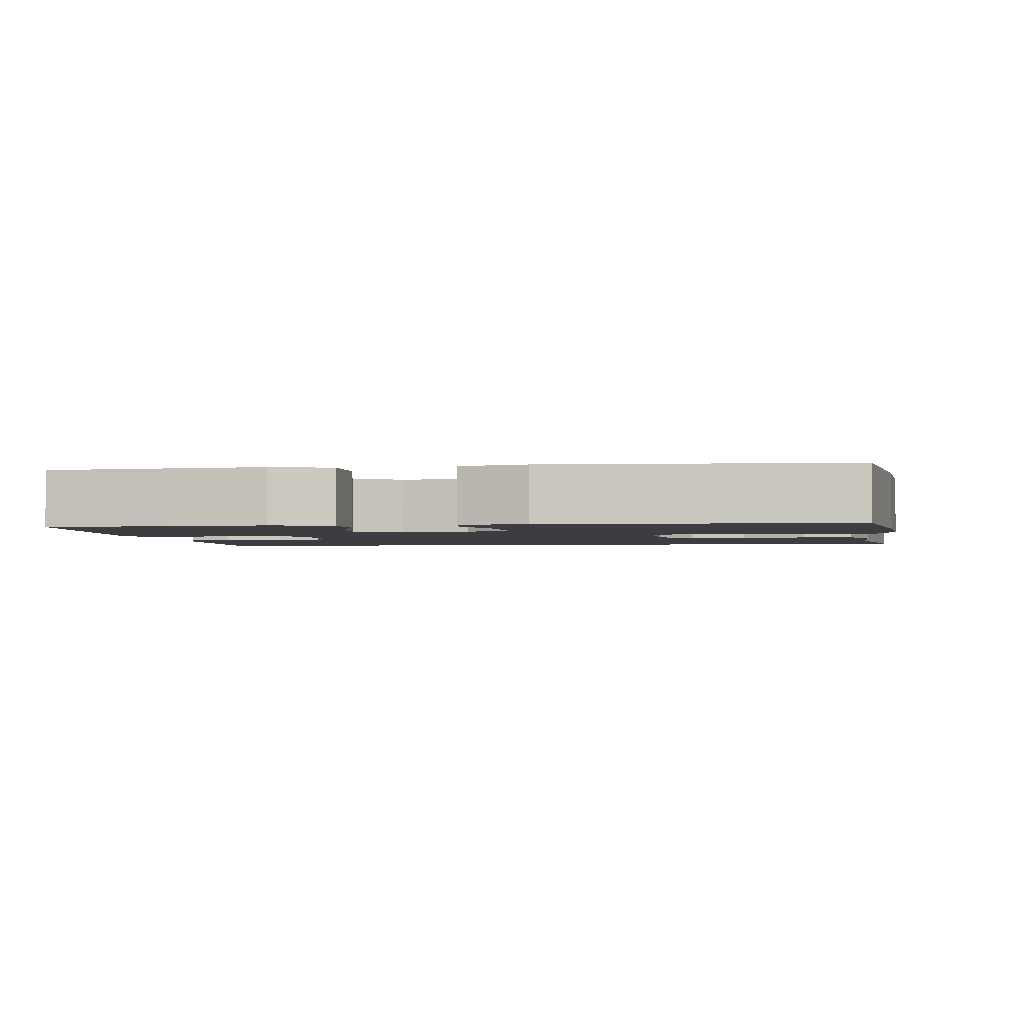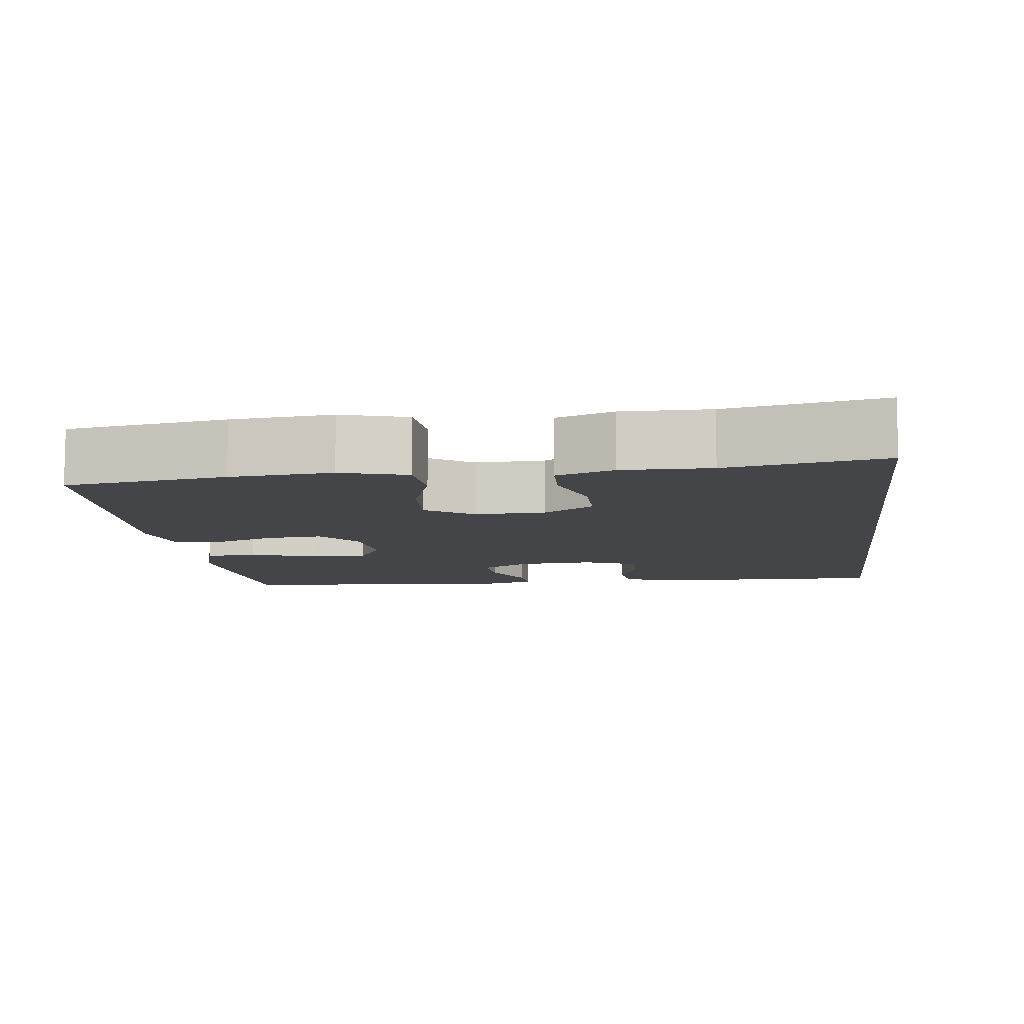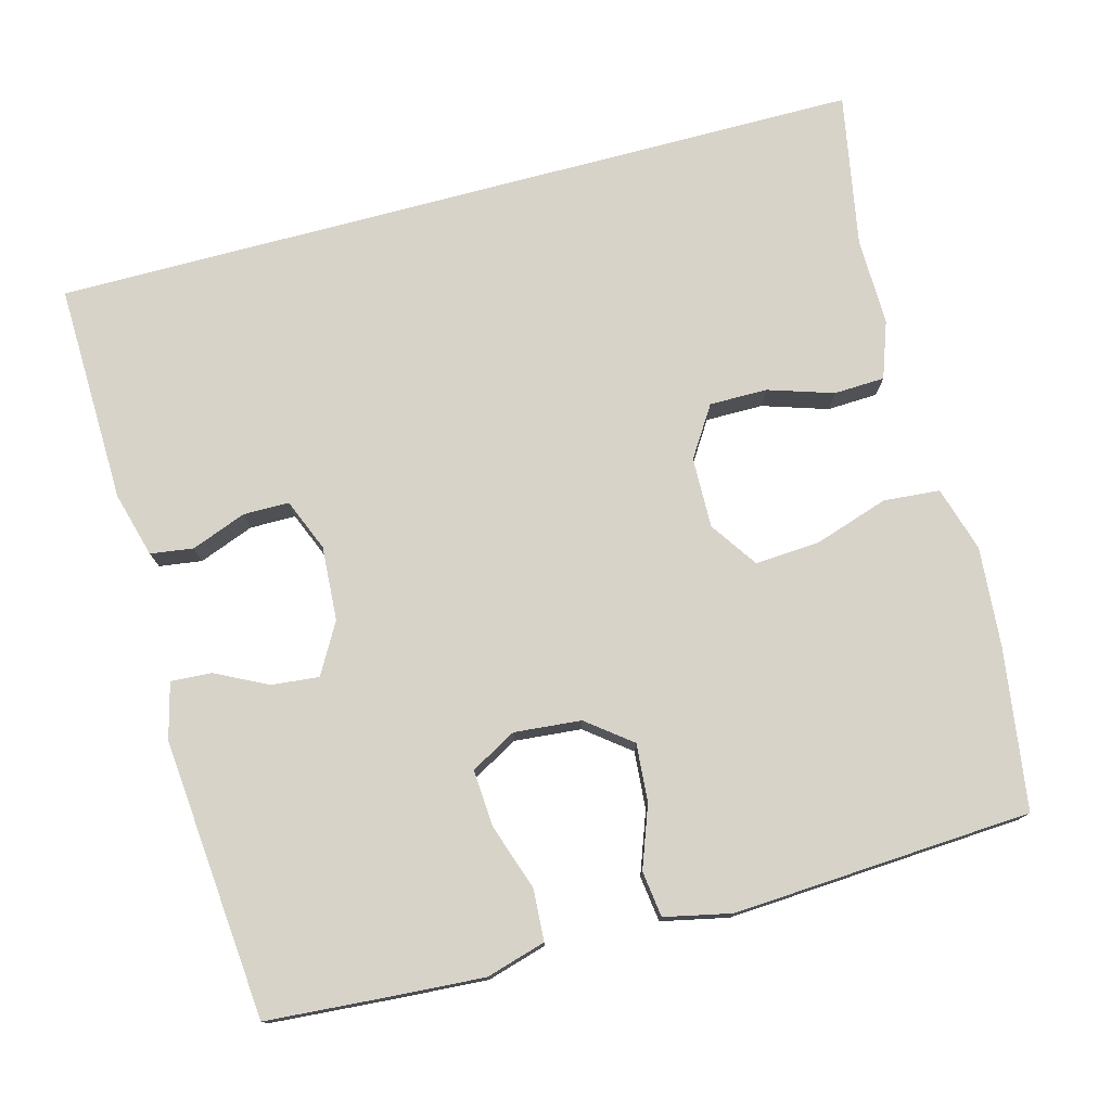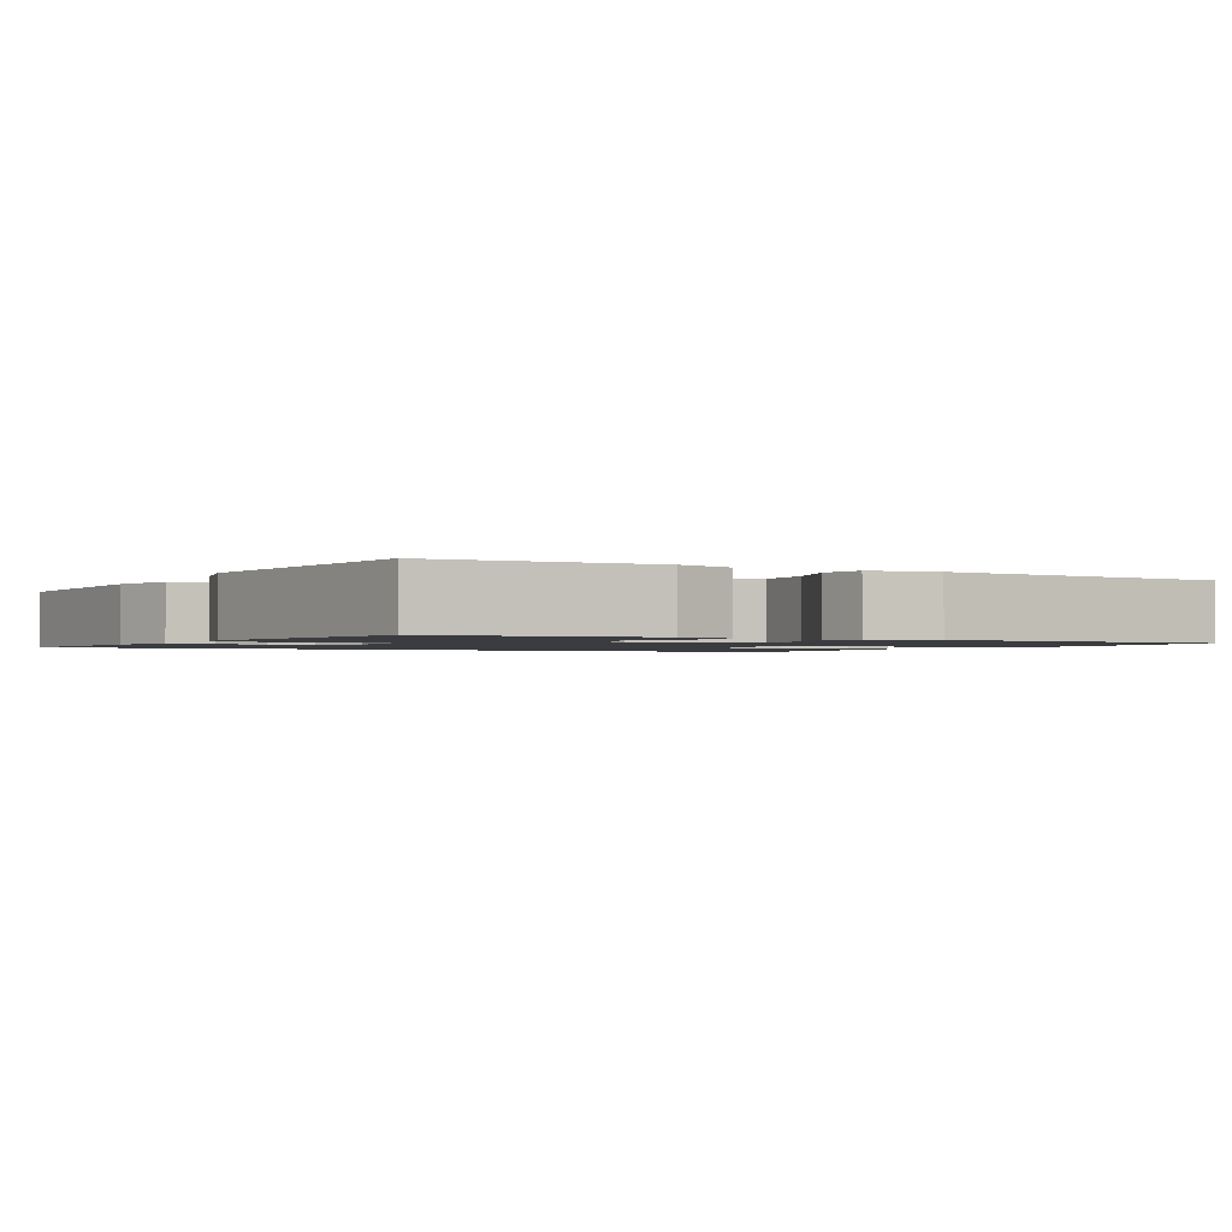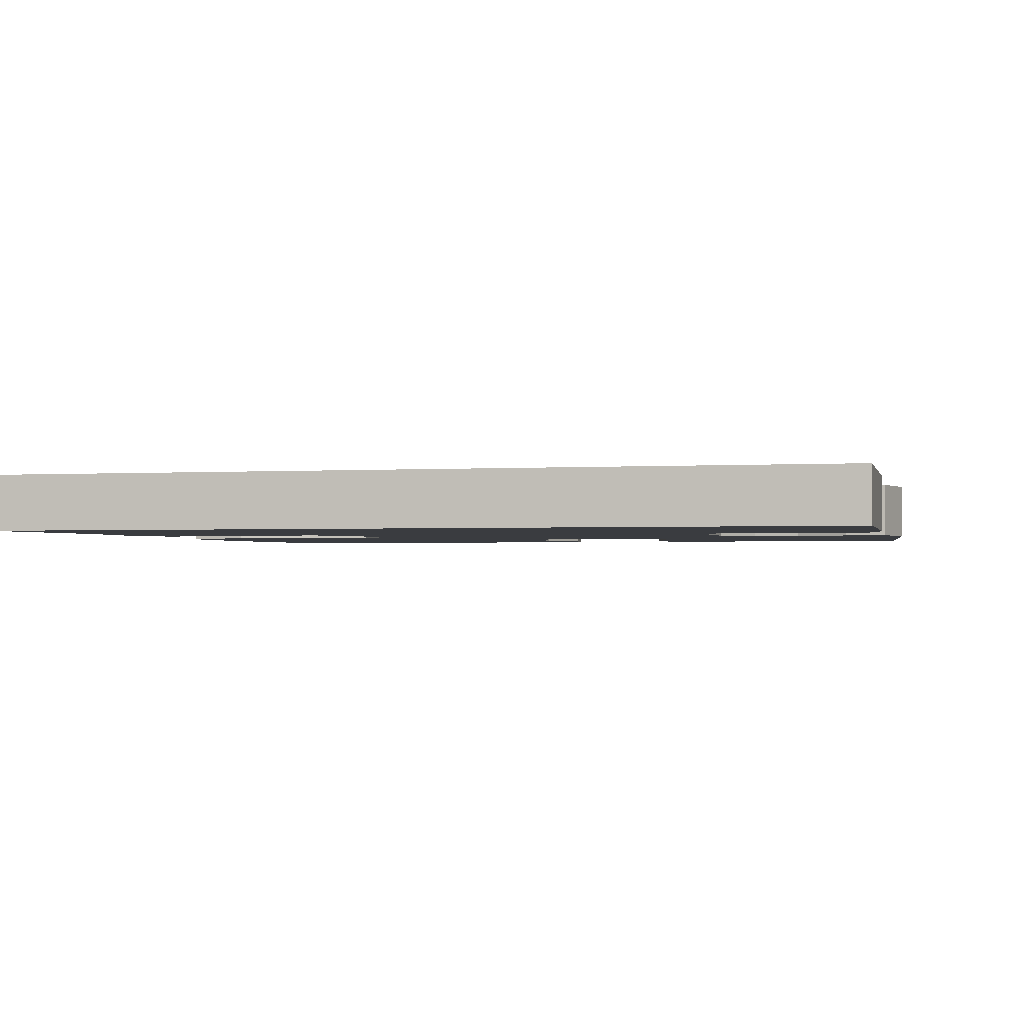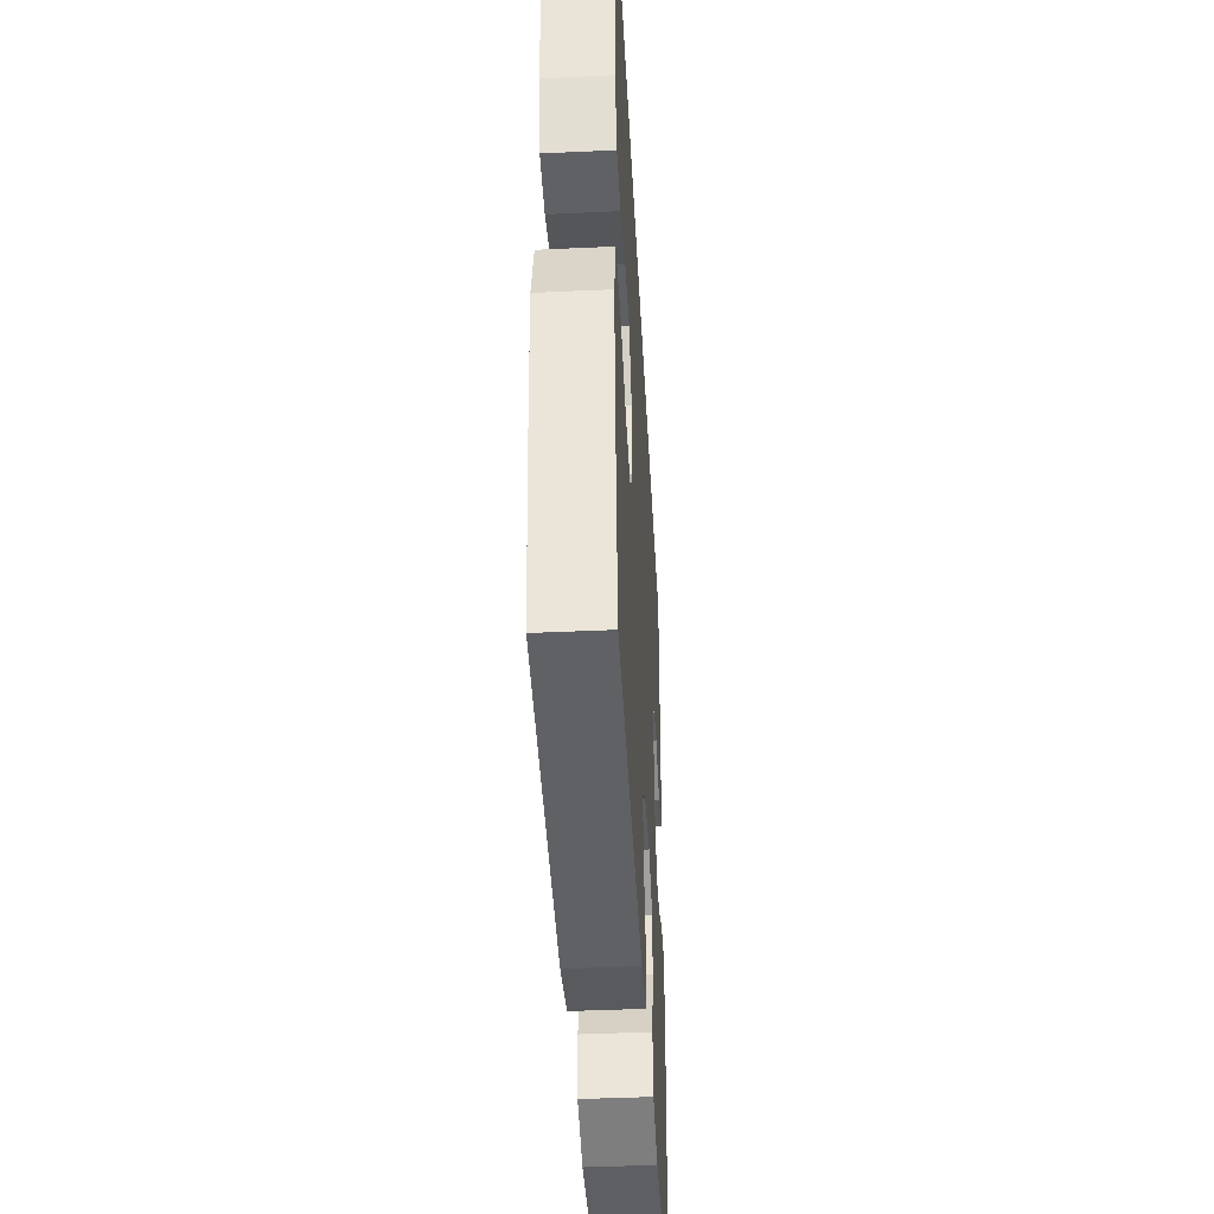
<metadata>
{"format":"obj","ext":"obj","renderer":"f3d","projection":"perspective","resolution":1024,"background":"white","views":[{"elev":-2.3,"azim":-171.8,"up":"+Y"},{"elev":-9.1,"azim":-82.6,"up":"+Y"},{"elev":76.2,"azim":165.0,"up":"+Y"},{"elev":-1.5,"azim":150.2,"up":"+Y"},{"elev":-1.8,"azim":14.1,"up":"+Y"},{"elev":-43.3,"azim":-86.9,"up":"+Z"}]}
</metadata>
<code>
v -0.5 0.07 -0.5
v -0.531 0.07 -0.287
v -0.542 0.07 -0.153
v -0.516 0.07 -0.066
v -0.441 0.07 -0.06
v -0.343 0.07 -0.092
v -0.256 0.07 -0.098
v -0.213 0.07 -0.035
v -0.215 0.07 0.059
v -0.258 0.07 0.126
v -0.335 0.07 0.126
v -0.422 0.07 0.098
v -0.49 0.07 0.101
v -0.517 0.07 0.177
v -0.515 0.07 0.294
v -0.553 0.07 0.5
v 0.536 0.07 0.5
v 0.528 0.07 0.206
v 0.504 0.07 0.119
v 0.447 0.07 0.111
v 0.374 0.07 0.139
v 0.313 0.07 0.139
v 0.284 0.07 0.069
v 0.29 0.07 -0.03
v 0.328 0.07 -0.097
v 0.391 0.07 -0.091
v 0.461 0.07 -0.056
v 0.515 0.07 -0.053
v 0.534 0.07 -0.127
v 0.5 0.07 -0.5
v 0.337 0.07 -0.512
v 0.215 0.07 -0.52
v 0.136 0.07 -0.497
v 0.132 0.07 -0.428
v 0.162 0.07 -0.34
v 0.167 0.07 -0.265
v 0.106 0.07 -0.231
v 0.017 0.07 -0.239
v -0.042 0.07 -0.285
v -0.036 0.07 -0.362
v -0.006 0.07 -0.444
v -0.014 0.07 -0.505
v -0.103 0.07 -0.524
v -0.5 0 -0.5
v -0.531 0 -0.287
v -0.542 0 -0.153
v -0.516 0 -0.066
v -0.441 0 -0.06
v -0.343 0 -0.092
v -0.256 0 -0.098
v -0.213 0 -0.035
v -0.215 0 0.059
v -0.258 0 0.126
v -0.335 0 0.126
v -0.422 0 0.098
v -0.49 0 0.101
v -0.517 0 0.177
v -0.515 0 0.294
v -0.553 0 0.5
v 0.536 0 0.5
v 0.528 0 0.206
v 0.504 0 0.119
v 0.447 0 0.111
v 0.374 0 0.139
v 0.313 0 0.139
v 0.284 0 0.069
v 0.29 0 -0.03
v 0.328 0 -0.097
v 0.391 0 -0.091
v 0.461 0 -0.056
v 0.515 0 -0.053
v 0.534 0 -0.127
v 0.5 0 -0.5
v 0.337 0 -0.512
v 0.215 0 -0.52
v 0.136 0 -0.497
v 0.132 0 -0.428
v 0.162 0 -0.34
v 0.167 0 -0.265
v 0.106 0 -0.231
v 0.017 0 -0.239
v -0.042 0 -0.285
v -0.036 0 -0.362
v -0.006 0 -0.444
v -0.014 0 -0.505
v -0.103 0 -0.524
f 4 5 6
f 3 4 6
f 2 3 6
f 1 2 6
f 43 1 6
f 42 43 6
f 41 42 6
f 40 41 6
f 39 40 6 7
f 38 39 7 8
f 37 38 8 9
f 36 37 9 10
f 33 34 35
f 32 33 35
f 31 32 35
f 30 31 35
f 29 30 35
f 28 29 35
f 27 28 35
f 26 27 35
f 25 26 35 36
f 24 25 36 10
f 19 20 21
f 18 19 21
f 17 18 21
f 16 17 21
f 15 16 21 22
f 13 14 15
f 12 13 15
f 11 12 15
f 10 11 15 22
f 23 24 10
f 10 22 23
f 49 48 47
f 49 47 46
f 49 46 45
f 49 45 44
f 49 44 86
f 49 86 85
f 49 85 84
f 49 84 83
f 50 49 83 82
f 51 50 82 81
f 52 51 81 80
f 53 52 80 79
f 78 77 76
f 78 76 75
f 78 75 74
f 78 74 73
f 78 73 72
f 78 72 71
f 78 71 70
f 78 70 69
f 79 78 69 68
f 53 79 68 67
f 64 63 62
f 64 62 61
f 64 61 60
f 64 60 59
f 65 64 59 58
f 58 57 56
f 58 56 55
f 58 55 54
f 65 58 54 53
f 53 67 66
f 66 65 53
f 1 44 45 2
f 2 45 46 3
f 3 46 47 4
f 4 47 48 5
f 5 48 49 6
f 6 49 50 7
f 7 50 51 8
f 8 51 52 9
f 9 52 53 10
f 10 53 54 11
f 11 54 55 12
f 12 55 56 13
f 13 56 57 14
f 14 57 58 15
f 15 58 59 16
f 16 59 60 17
f 17 60 61 18
f 18 61 62 19
f 19 62 63 20
f 20 63 64 21
f 21 64 65 22
f 22 65 66 23
f 23 66 67 24
f 24 67 68 25
f 25 68 69 26
f 26 69 70 27
f 27 70 71 28
f 28 71 72 29
f 29 72 73 30
f 30 73 74 31
f 31 74 75 32
f 32 75 76 33
f 33 76 77 34
f 34 77 78 35
f 35 78 79 36
f 36 79 80 37
f 37 80 81 38
f 38 81 82 39
f 39 82 83 40
f 40 83 84 41
f 41 84 85 42
f 42 85 86 43
f 43 86 44 1

</code>
